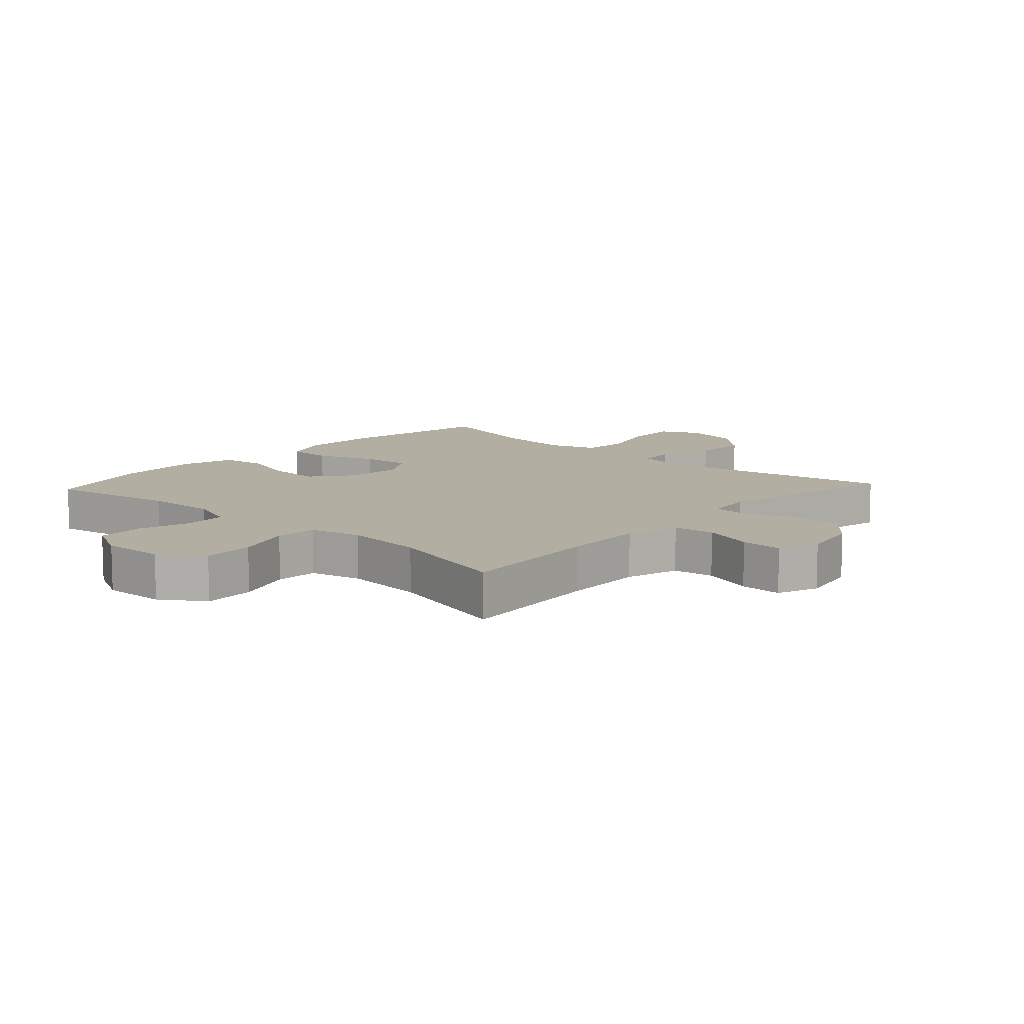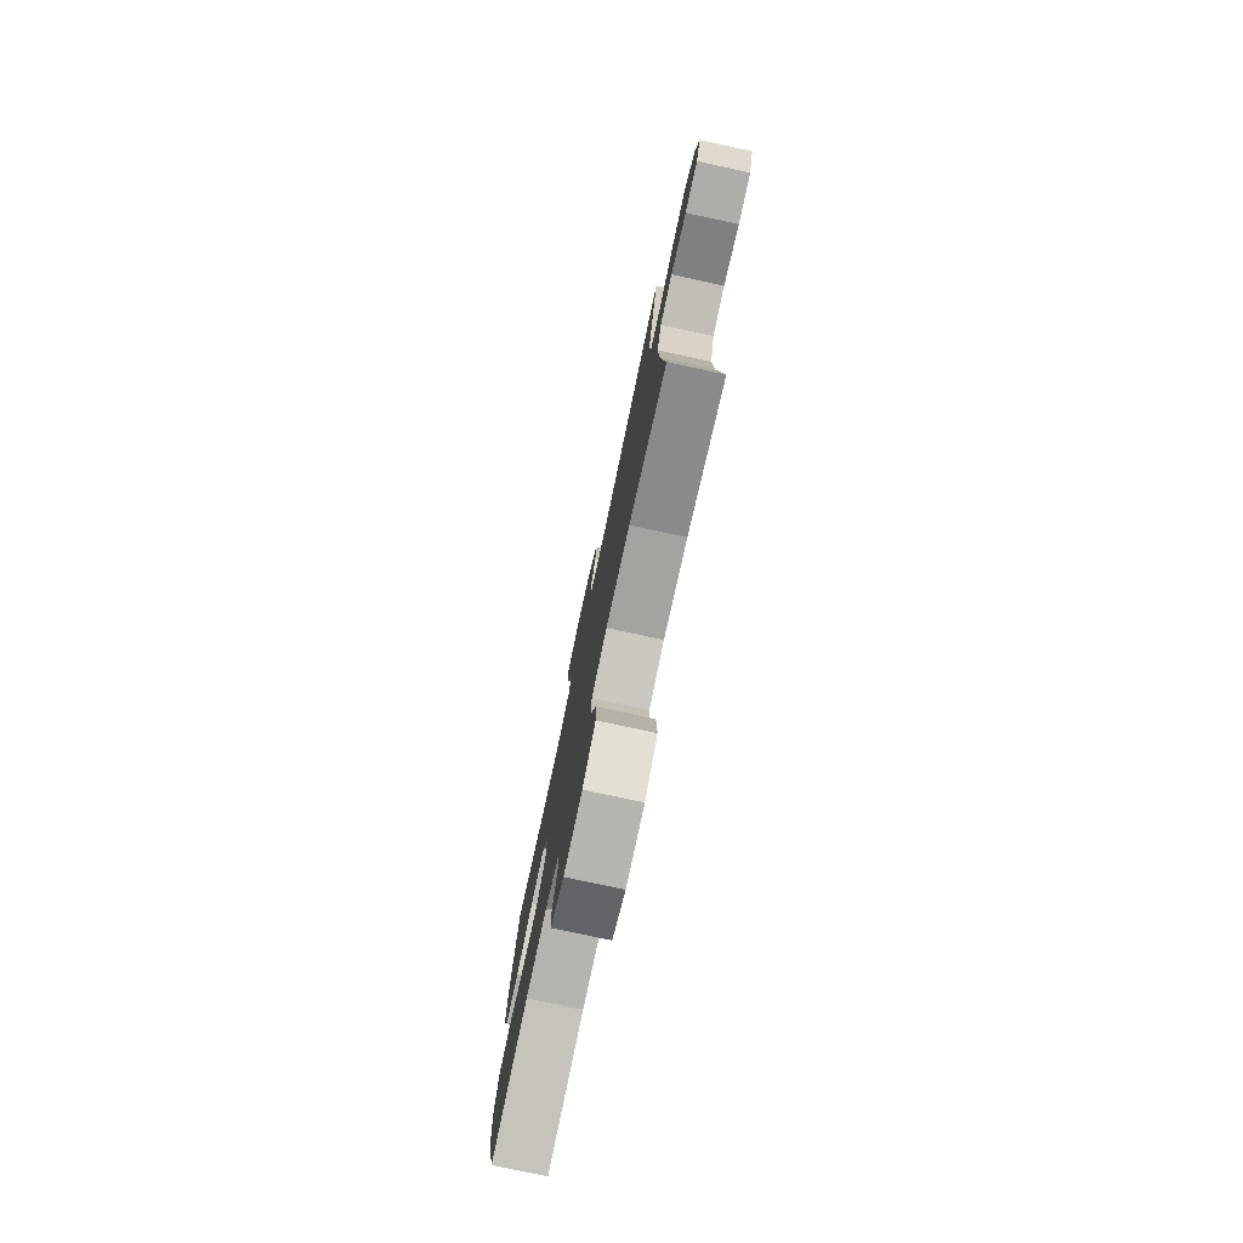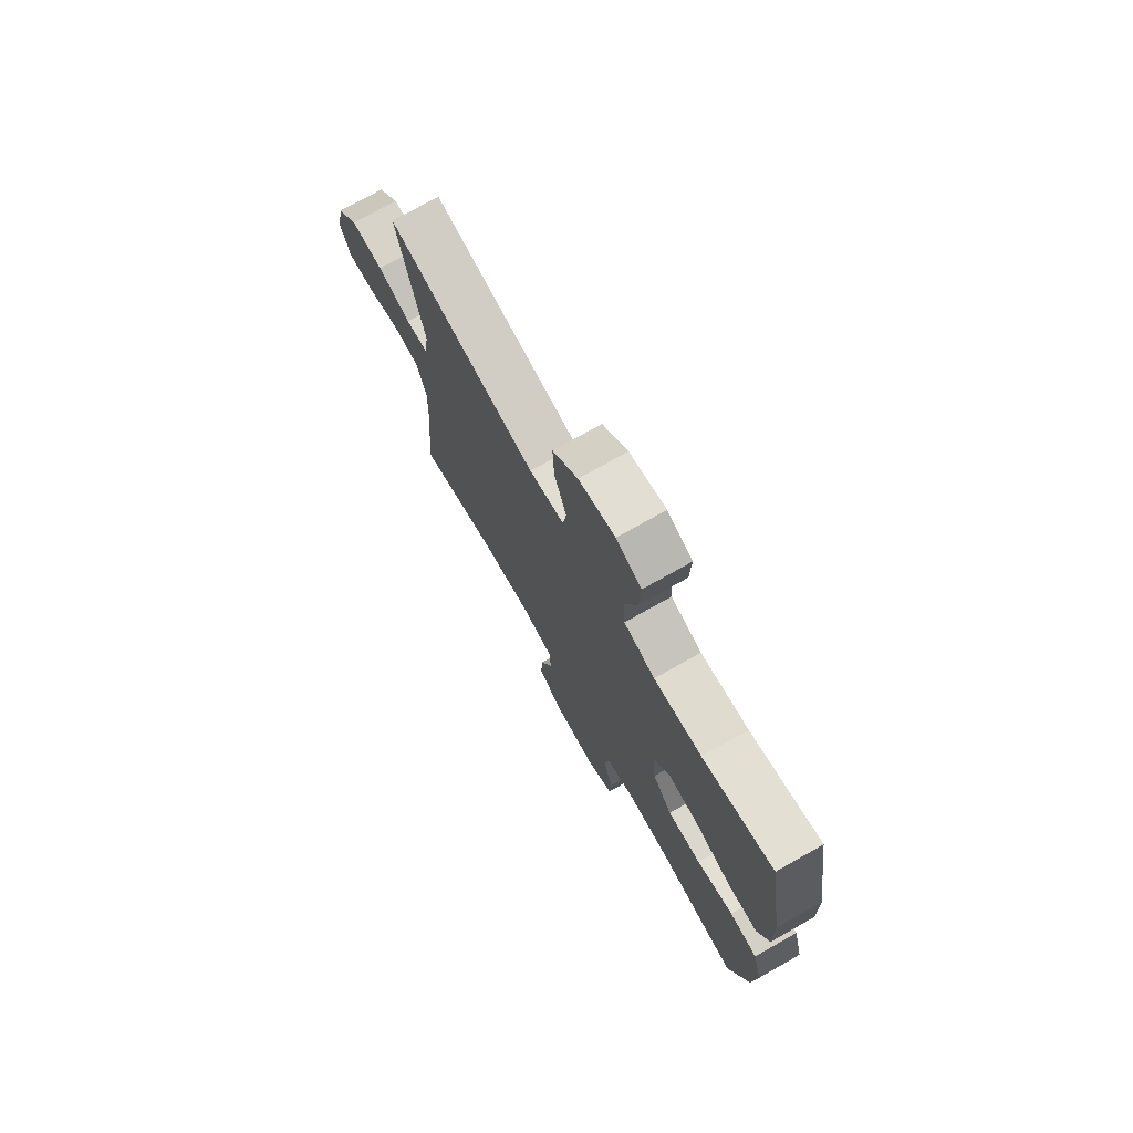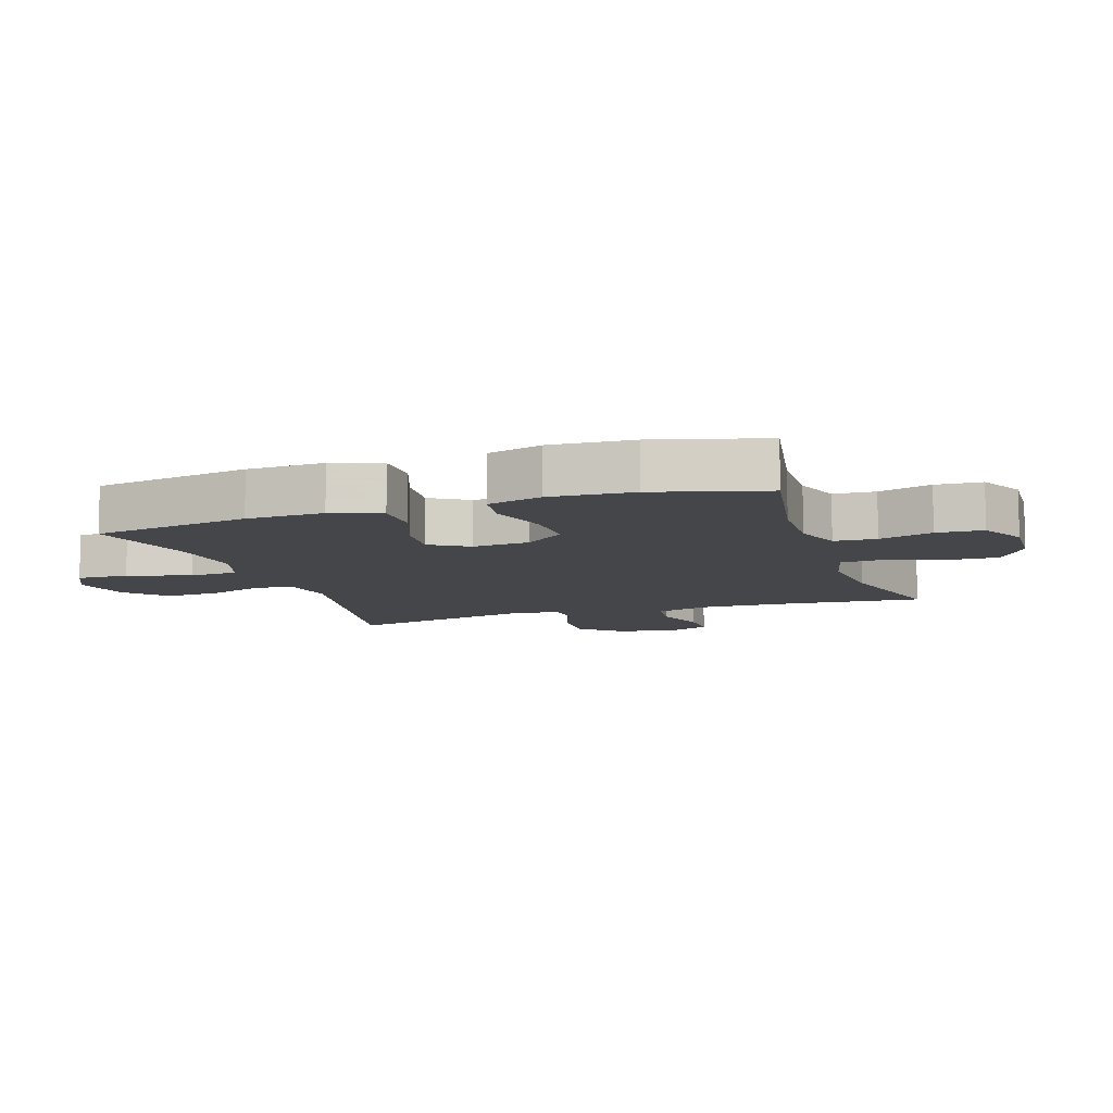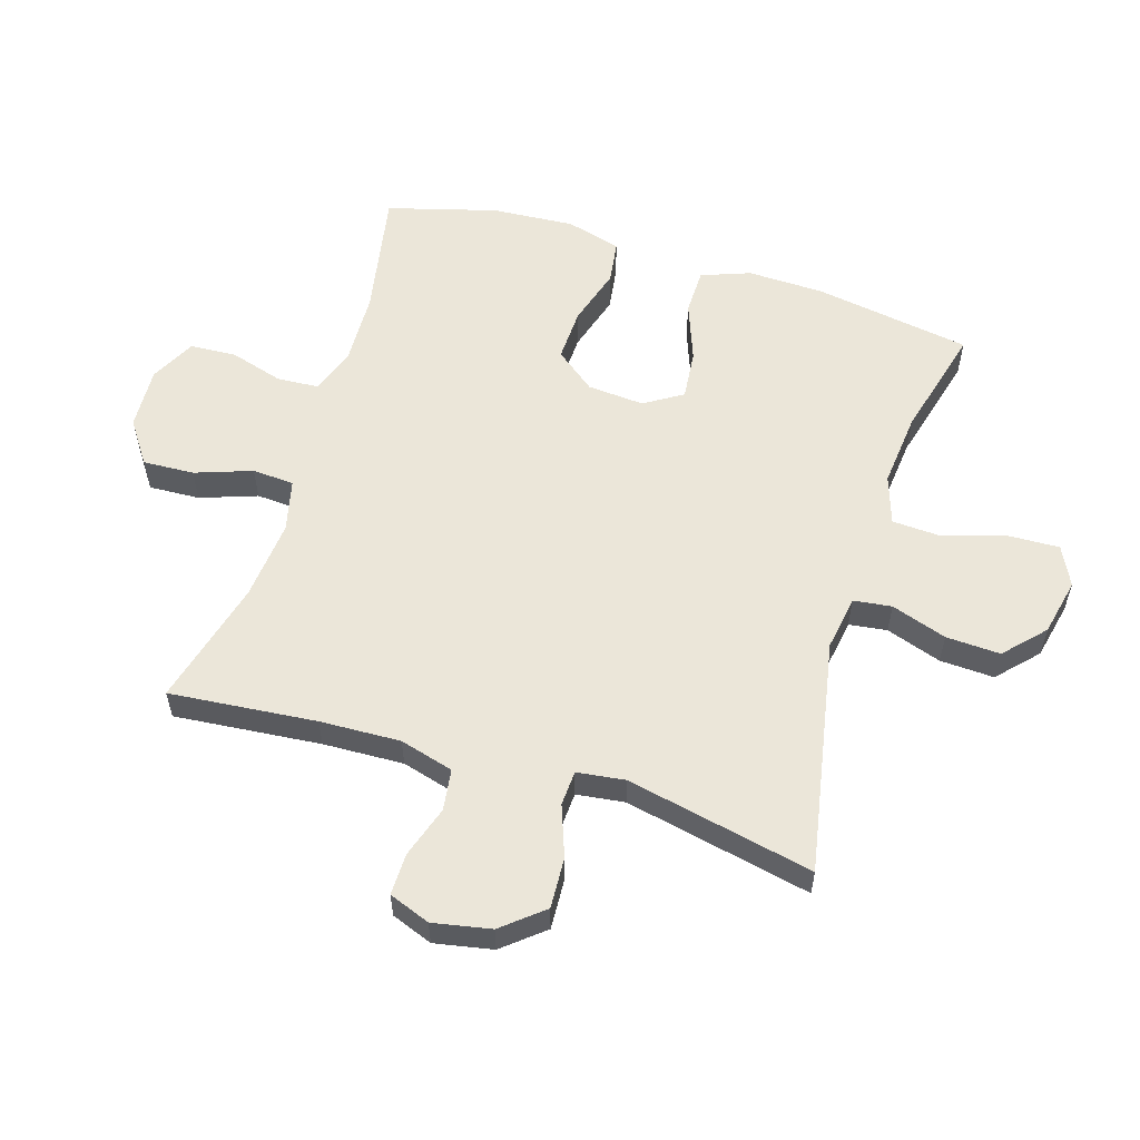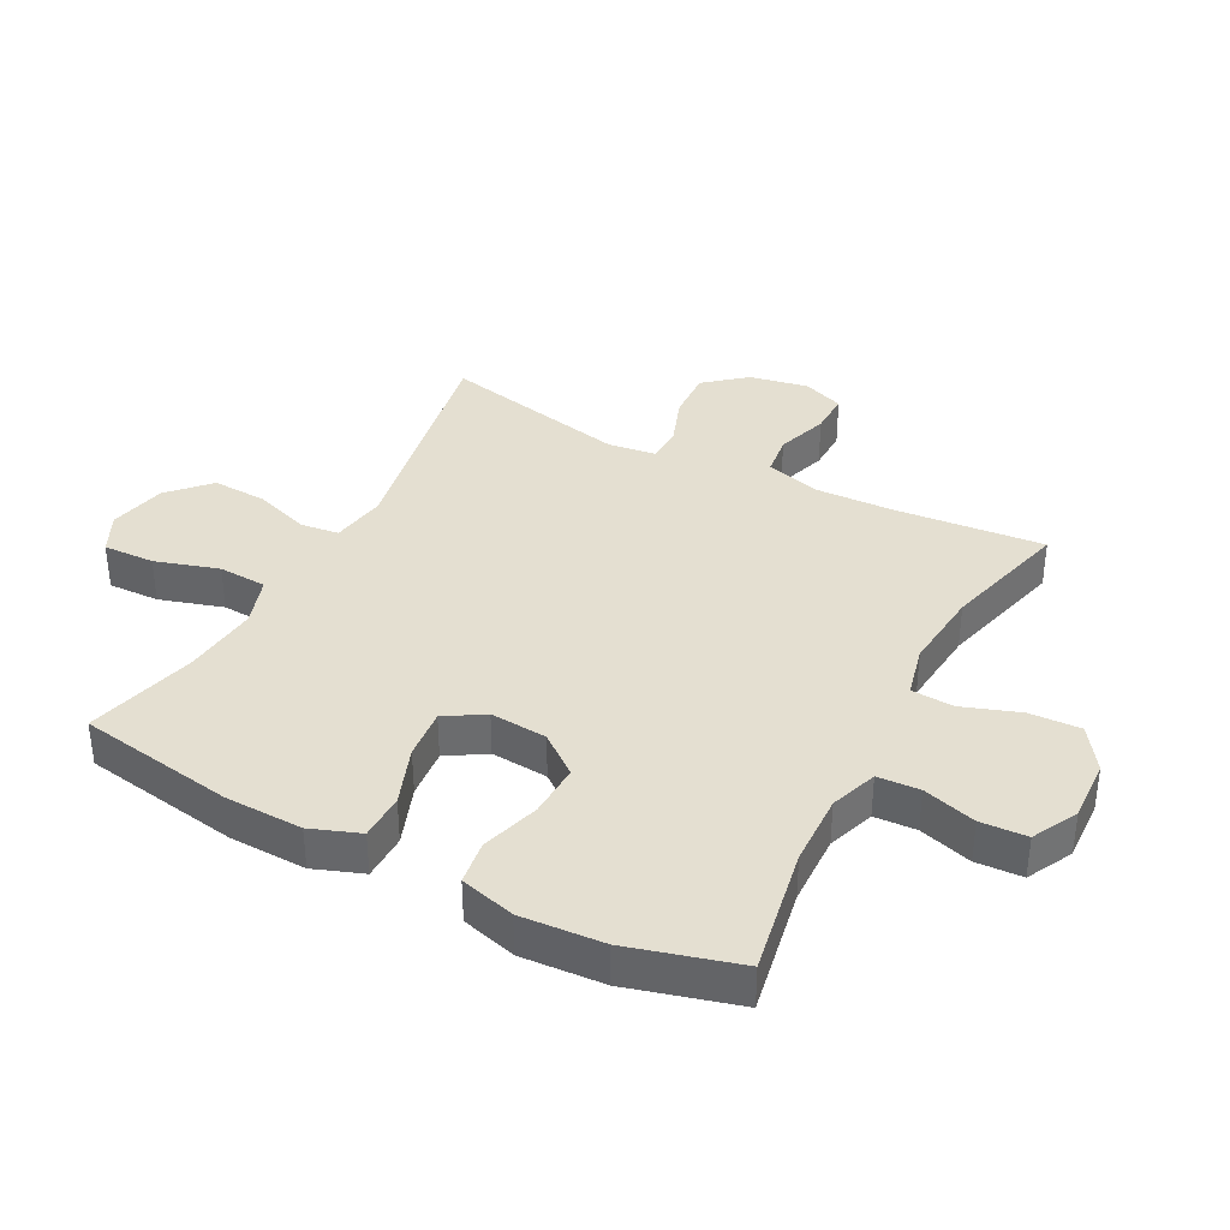
<metadata>
{"format":"obj","ext":"obj","renderer":"f3d","projection":"perspective","resolution":1024,"background":"white","views":[{"elev":10.8,"azim":-137.3,"up":"+Y"},{"elev":-78.3,"azim":-102.1,"up":"+Z"},{"elev":74.4,"azim":60.6,"up":"+Z"},{"elev":-9.6,"azim":108.6,"up":"+Y"},{"elev":57.1,"azim":-72.8,"up":"+Y"},{"elev":36.8,"azim":117.8,"up":"+Y"}]}
</metadata>
<code>
v -0.5 0.07 -0.5
v -0.478 0.07 -0.265
v -0.473 0.07 -0.136
v -0.497 0.07 -0.05
v -0.563 0.07 -0.041
v -0.646 0.07 -0.068
v -0.713 0.07 -0.069
v -0.738 0.07 -0.003
v -0.72 0.07 0.09
v -0.666 0.07 0.155
v -0.585 0.07 0.151
v -0.503 0.07 0.121
v -0.447 0.07 0.124
v -0.437 0.07 0.201
v -0.5 0.07 0.5
v -0.125 0.07 0.429
v -0.037 0.07 0.443
v -0.029 0.07 0.504
v -0.059 0.07 0.593
v -0.063 0.07 0.68
v 0 0.07 0.739
v 0.091 0.07 0.759
v 0.154 0.07 0.728
v 0.151 0.07 0.646
v 0.12 0.07 0.545
v 0.124 0.07 0.468
v 0.202 0.07 0.442
v 0.322 0.07 0.454
v 0.5 0.07 0.5
v 0.541 0.07 0.249
v 0.544 0.07 0.126
v 0.515 0.07 0.048
v 0.441 0.07 0.047
v 0.347 0.07 0.082
v 0.267 0.07 0.09
v 0.229 0.07 0.029
v 0.236 0.07 -0.062
v 0.286 0.07 -0.126
v 0.371 0.07 -0.123
v 0.464 0.07 -0.095
v 0.534 0.07 -0.105
v 0.558 0.07 -0.193
v 0.549 0.07 -0.325
v 0.5 0.07 -0.5
v 0.296 0.07 -0.462
v 0.181 0.07 -0.458
v 0.106 0.07 -0.484
v 0.102 0.07 -0.551
v 0.127 0.07 -0.636
v 0.123 0.07 -0.71
v 0.051 0.07 -0.747
v -0.049 0.07 -0.742
v -0.117 0.07 -0.695
v -0.113 0.07 -0.613
v -0.081 0.07 -0.522
v -0.085 0.07 -0.455
v -0.168 0.07 -0.435
v -0.297 0.07 -0.447
v -0.5 0 -0.5
v -0.478 0 -0.265
v -0.473 0 -0.136
v -0.497 0 -0.05
v -0.563 0 -0.041
v -0.646 0 -0.068
v -0.713 0 -0.069
v -0.738 0 -0.003
v -0.72 0 0.09
v -0.666 0 0.155
v -0.585 0 0.151
v -0.503 0 0.121
v -0.447 0 0.124
v -0.437 0 0.201
v -0.5 0 0.5
v -0.125 0 0.429
v -0.037 0 0.443
v -0.029 0 0.504
v -0.059 0 0.593
v -0.063 0 0.68
v 0 0 0.739
v 0.091 0 0.759
v 0.154 0 0.728
v 0.151 0 0.646
v 0.12 0 0.545
v 0.124 0 0.468
v 0.202 0 0.442
v 0.322 0 0.454
v 0.5 0 0.5
v 0.541 0 0.249
v 0.544 0 0.126
v 0.515 0 0.048
v 0.441 0 0.047
v 0.347 0 0.082
v 0.267 0 0.09
v 0.229 0 0.029
v 0.236 0 -0.062
v 0.286 0 -0.126
v 0.371 0 -0.123
v 0.464 0 -0.095
v 0.534 0 -0.105
v 0.558 0 -0.193
v 0.549 0 -0.325
v 0.5 0 -0.5
v 0.296 0 -0.462
v 0.181 0 -0.458
v 0.106 0 -0.484
v 0.102 0 -0.551
v 0.127 0 -0.636
v 0.123 0 -0.71
v 0.051 0 -0.747
v -0.049 0 -0.742
v -0.117 0 -0.695
v -0.113 0 -0.613
v -0.081 0 -0.522
v -0.085 0 -0.455
v -0.168 0 -0.435
v -0.297 0 -0.447
f 53 54 55
f 52 53 55
f 51 52 55
f 50 51 55
f 49 50 55
f 48 49 55
f 47 48 55 56
f 46 47 56 57
f 43 44 45
f 42 43 45
f 41 42 45
f 40 41 45
f 39 40 45
f 45 46 57
f 39 45 57
f 38 39 57
f 32 33 34
f 31 32 34
f 30 31 34
f 29 30 34
f 28 29 34
f 27 28 34 35
f 26 27 35 36
f 23 24 25
f 22 23 25
f 21 22 25
f 20 21 25
f 19 20 25
f 18 19 25
f 17 18 25 26
f 26 36 37
f 17 26 37
f 16 17 37
f 10 11 12
f 9 10 12
f 8 9 12
f 7 8 12
f 6 7 12
f 5 6 12
f 4 5 12 13
f 3 4 13
f 2 3 13 14
f 58 1 2
f 58 2 14
f 57 58 14
f 38 57 14
f 37 38 14
f 14 15 16 37
f 113 112 111
f 113 111 110
f 113 110 109
f 113 109 108
f 113 108 107
f 113 107 106
f 114 113 106 105
f 115 114 105 104
f 103 102 101
f 103 101 100
f 103 100 99
f 103 99 98
f 103 98 97
f 115 104 103
f 115 103 97
f 115 97 96
f 92 91 90
f 92 90 89
f 92 89 88
f 92 88 87
f 92 87 86
f 93 92 86 85
f 94 93 85 84
f 83 82 81
f 83 81 80
f 83 80 79
f 83 79 78
f 83 78 77
f 83 77 76
f 84 83 76 75
f 95 94 84
f 95 84 75
f 95 75 74
f 70 69 68
f 70 68 67
f 70 67 66
f 70 66 65
f 70 65 64
f 70 64 63
f 71 70 63 62
f 71 62 61
f 72 71 61 60
f 60 59 116
f 72 60 116
f 72 116 115
f 72 115 96
f 72 96 95
f 95 74 73 72
f 1 59 60 2
f 2 60 61 3
f 3 61 62 4
f 4 62 63 5
f 5 63 64 6
f 6 64 65 7
f 7 65 66 8
f 8 66 67 9
f 9 67 68 10
f 10 68 69 11
f 11 69 70 12
f 12 70 71 13
f 13 71 72 14
f 14 72 73 15
f 15 73 74 16
f 16 74 75 17
f 17 75 76 18
f 18 76 77 19
f 19 77 78 20
f 20 78 79 21
f 21 79 80 22
f 22 80 81 23
f 23 81 82 24
f 24 82 83 25
f 25 83 84 26
f 26 84 85 27
f 27 85 86 28
f 28 86 87 29
f 29 87 88 30
f 30 88 89 31
f 31 89 90 32
f 32 90 91 33
f 33 91 92 34
f 34 92 93 35
f 35 93 94 36
f 36 94 95 37
f 37 95 96 38
f 38 96 97 39
f 39 97 98 40
f 40 98 99 41
f 41 99 100 42
f 42 100 101 43
f 43 101 102 44
f 44 102 103 45
f 45 103 104 46
f 46 104 105 47
f 47 105 106 48
f 48 106 107 49
f 49 107 108 50
f 50 108 109 51
f 51 109 110 52
f 52 110 111 53
f 53 111 112 54
f 54 112 113 55
f 55 113 114 56
f 56 114 115 57
f 57 115 116 58
f 58 116 59 1

</code>
